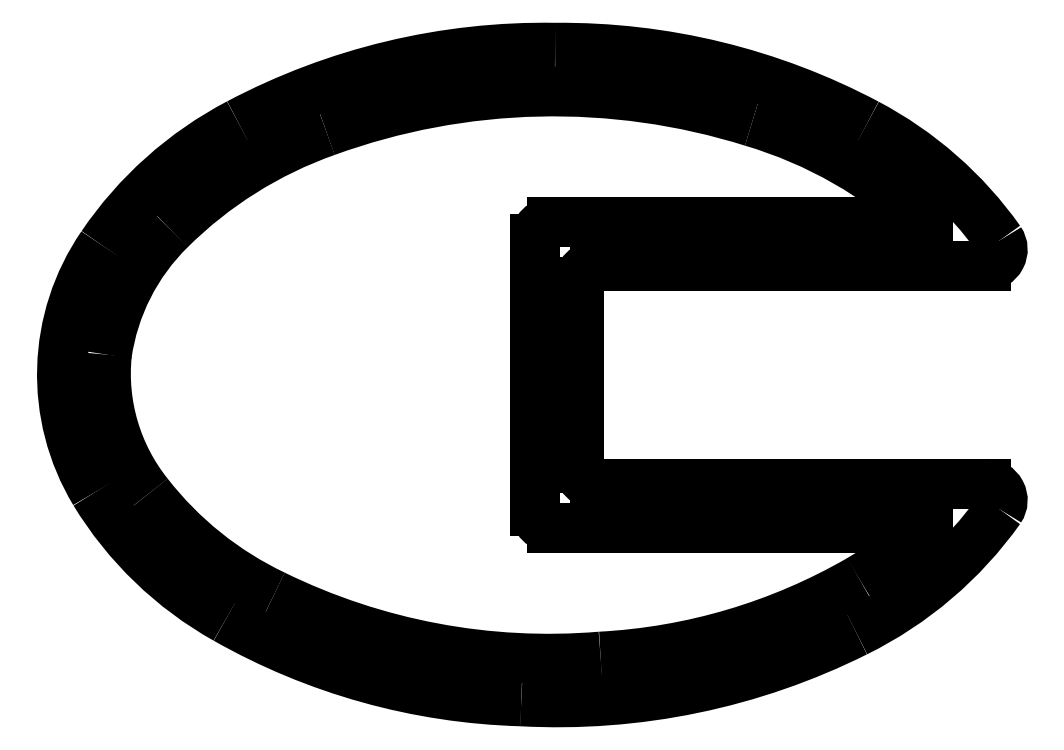
<metadata>
{"format":"dxf","ext":"dxf","renderer":"ezdxf+matplotlib","layout":"modelspace","background":"white","min_lineweight":24,"dpi":150}
</metadata>
<code>
0
SECTION
2
ENTITIES
0
ARC
8
LAYER0
10
522.7
20
670.9
30
0
40
3.542
50
174.3
51
218.6
0
ARC
8
LAYER0
10
525
20
672.7
30
0
40
6.422
50
217.9
51
244.6
0
ARC
8
LAYER0
10
527.3
20
677.2
30
0
40
11.48
50
243.9
51
274.7
0
ARC
8
LAYER0
10
527.7
20
676.4
30
0
40
10.64
50
273.1
51
300
0
ARC
8
LAYER0
10
529.6
20
672.9
30
0
40
6.701
50
300.7
51
314.2
0
LINE
8
LAYER0
10
534.3
20
668.1
30
0
11
527.4
21
668.1
31
0
0
ARC
8
LAYER0
10
527.4
20
668.4
30
0
40
0.3
50
180
51
270
0
LINE
8
LAYER0
10
527.1
20
668.4
30
0
11
527.1
21
673.4
31
0
0
ARC
8
LAYER0
10
527.4
20
673.4
30
0
40
0.3
50
90
51
180
0
LINE
8
LAYER0
10
527.4
20
673.7
30
0
11
534.3
21
673.7
31
0
0
ARC
8
LAYER0
10
528.7
20
667.8
30
0
40
8.08
50
46.94
51
73.5
0
ARC
8
LAYER0
10
527.4
20
663.9
30
0
40
12.2
50
72.62
51
110
0
ARC
8
LAYER0
10
525.8
20
668.1
30
0
40
7.707
50
109.5
51
134.8
0
ARC
8
LAYER0
10
523.2
20
670.7
30
0
40
4.008
50
134.4
51
171.9
0
ARC
8
LAYER0
10
529.9
20
669.4
30
0
40
6.979
50
35.3
51
62.16
0
ARC
8
LAYER0
10
527.5
20
665
30
0
40
11.96
50
62.07
51
90.56
0
ARC
8
LAYER0
10
527.2
20
664.9
30
0
40
11.99
50
89.04
51
117.9
0
ARC
8
LAYER0
10
524.8
20
669.4
30
0
40
6.896
50
117.6
51
145.8
0
ARC
8
LAYER0
10
522.6
20
670.9
30
0
40
4.188
50
145.5
51
211.1
0
ARC
8
LAYER0
10
524.6
20
672.2
30
0
40
6.595
50
211.4
51
240.7
0
ARC
8
LAYER0
10
527.1
20
676.6
30
0
40
11.65
50
240.4
51
268.4
0
ARC
8
LAYER0
10
527.5
20
677.2
30
0
40
12.25
50
266.9
51
296.5
0
ARC
8
LAYER0
10
529.8
20
672.6
30
0
40
7.086
50
296.3
51
324.6
0
ARC
8
LAYER0
10
535.3
20
668.6
30
0
40
0.3
50
325.9
51
90
0
LINE
8
LAYER0
10
535.3
20
668.9
30
0
11
528.2
21
668.9
31
0
0
ARC
8
LAYER0
10
528.2
20
669.2
30
0
40
0.3
50
180
51
270
0
LINE
8
LAYER0
10
527.9
20
669.2
30
0
11
527.9
21
672.6
31
0
0
ARC
8
LAYER0
10
528.2
20
672.6
30
0
40
0.3
50
90
51
180
0
LINE
8
LAYER0
10
528.2
20
672.9
30
0
11
535.3
21
672.9
31
0
0
ARC
8
LAYER0
10
535.3
20
673.2
30
0
40
0.3
50
270
51
34.1
0
ENDSEC
0
EOF

</code>
